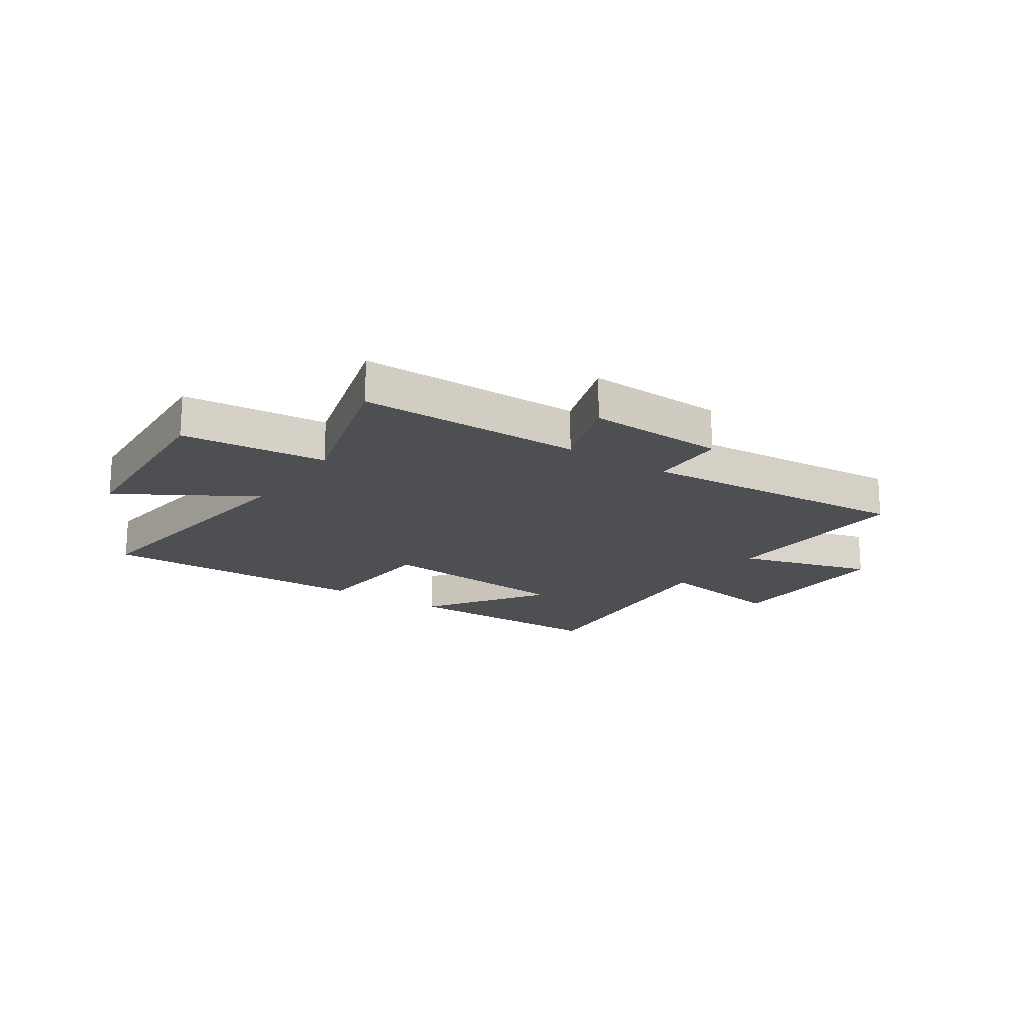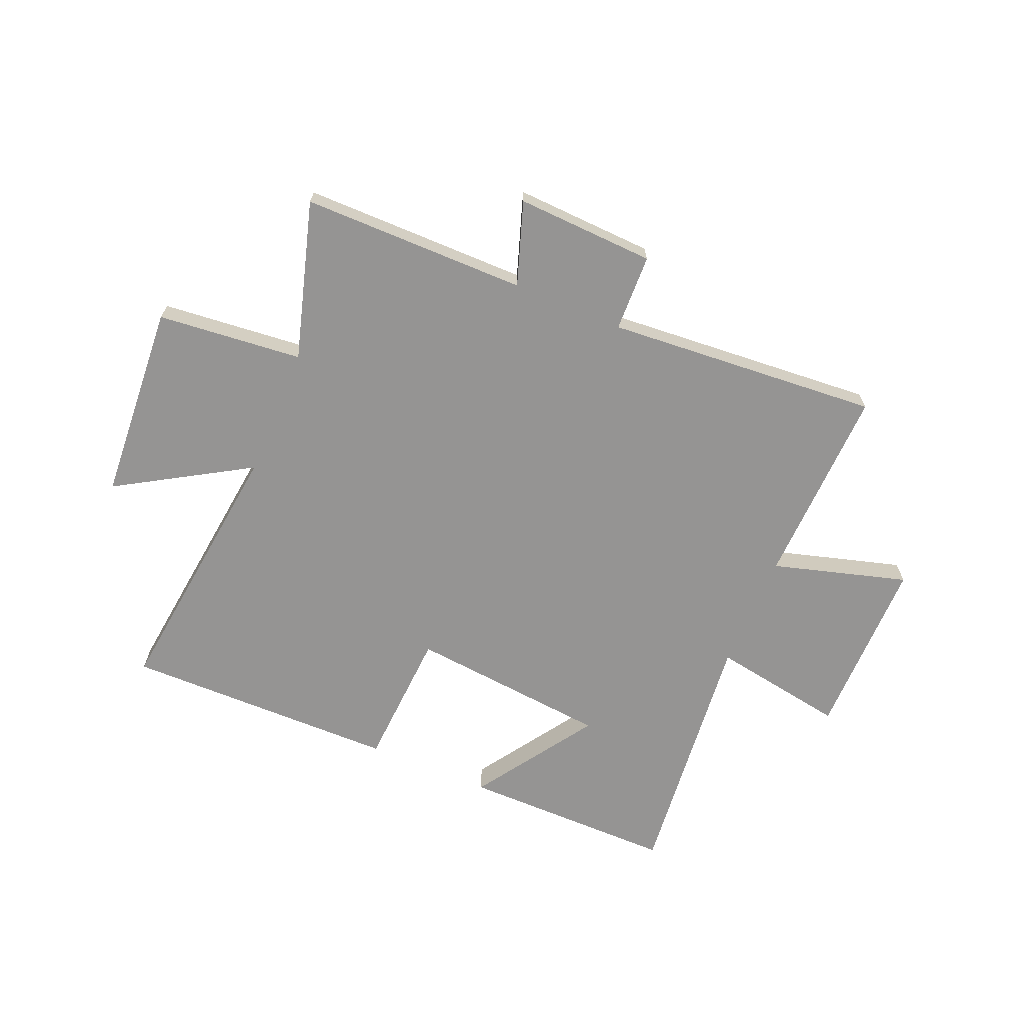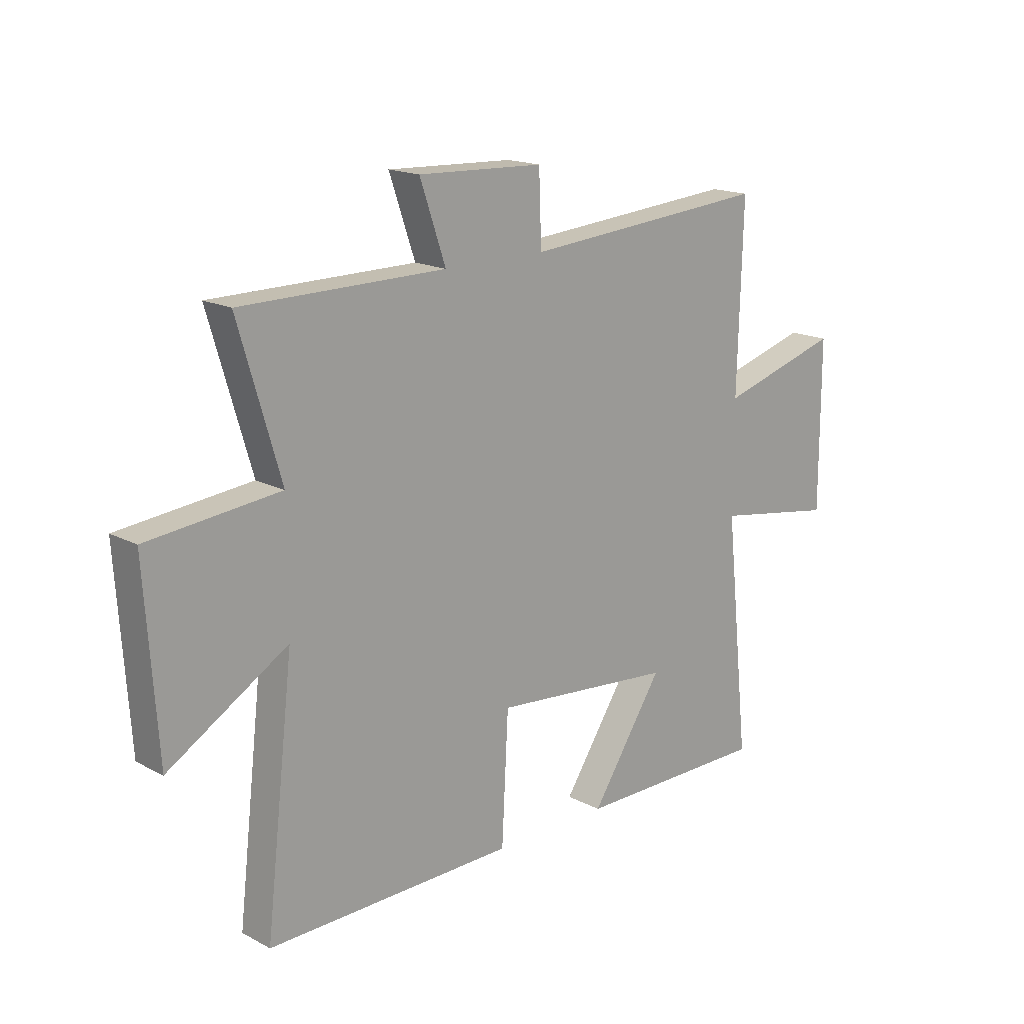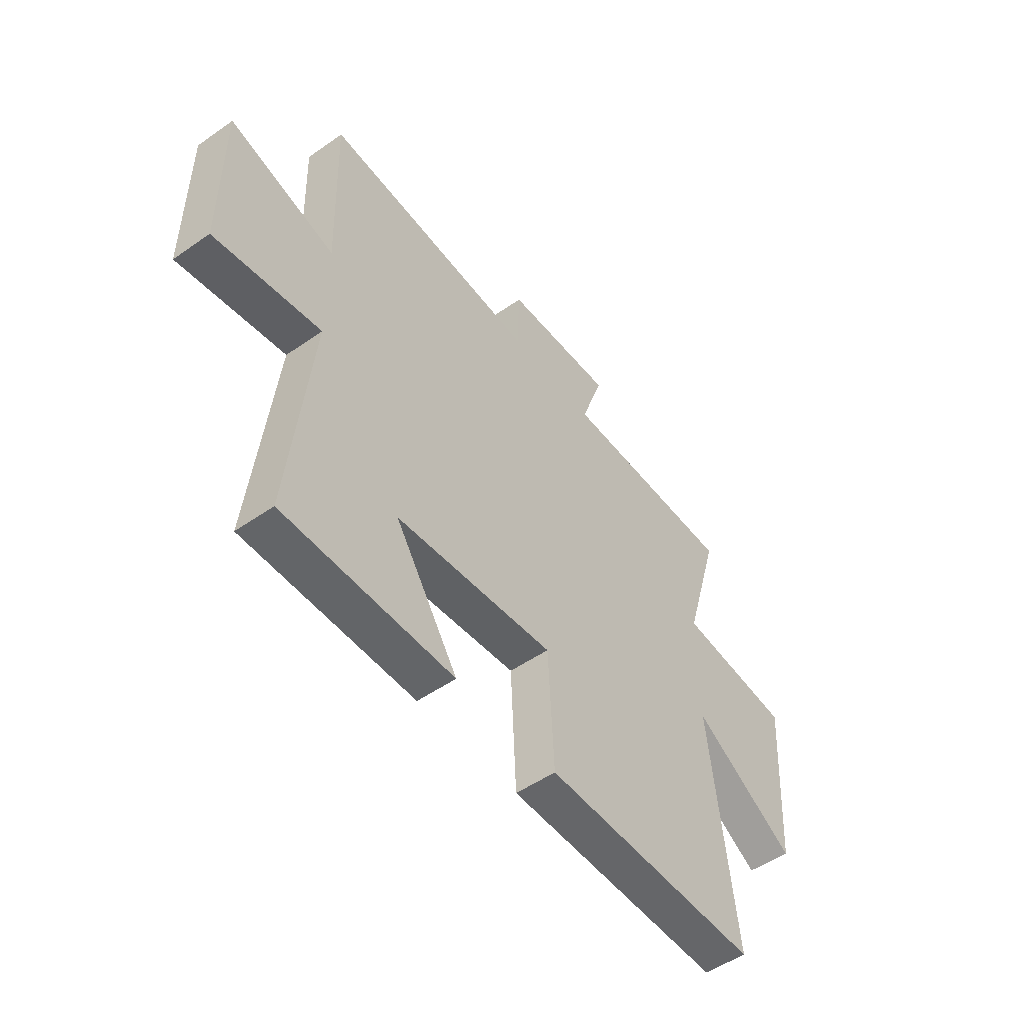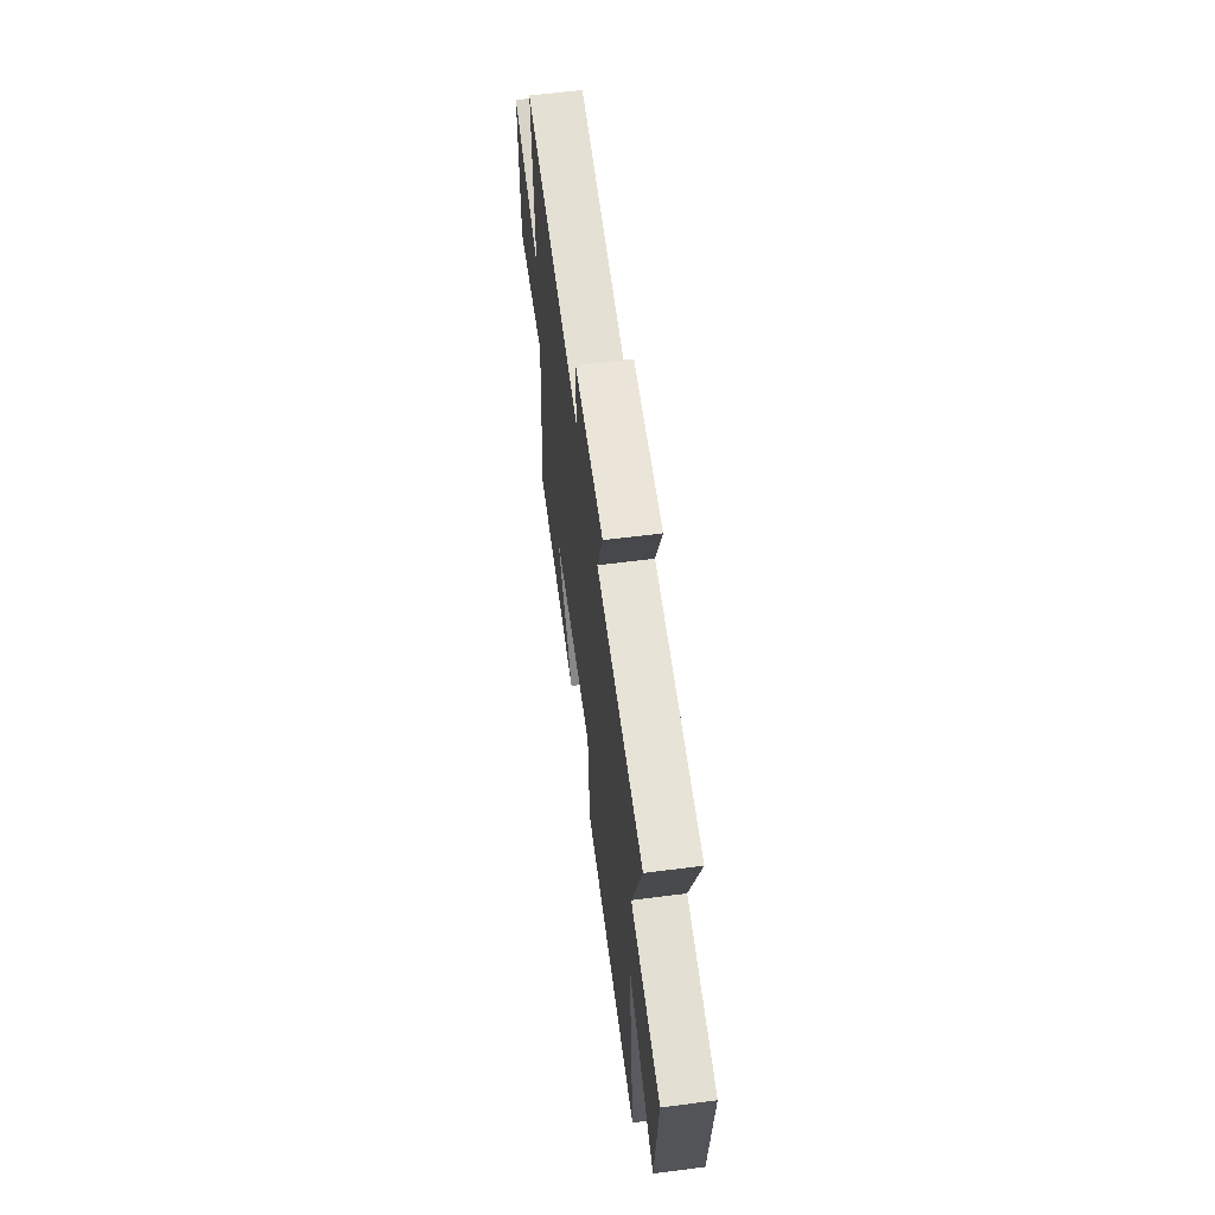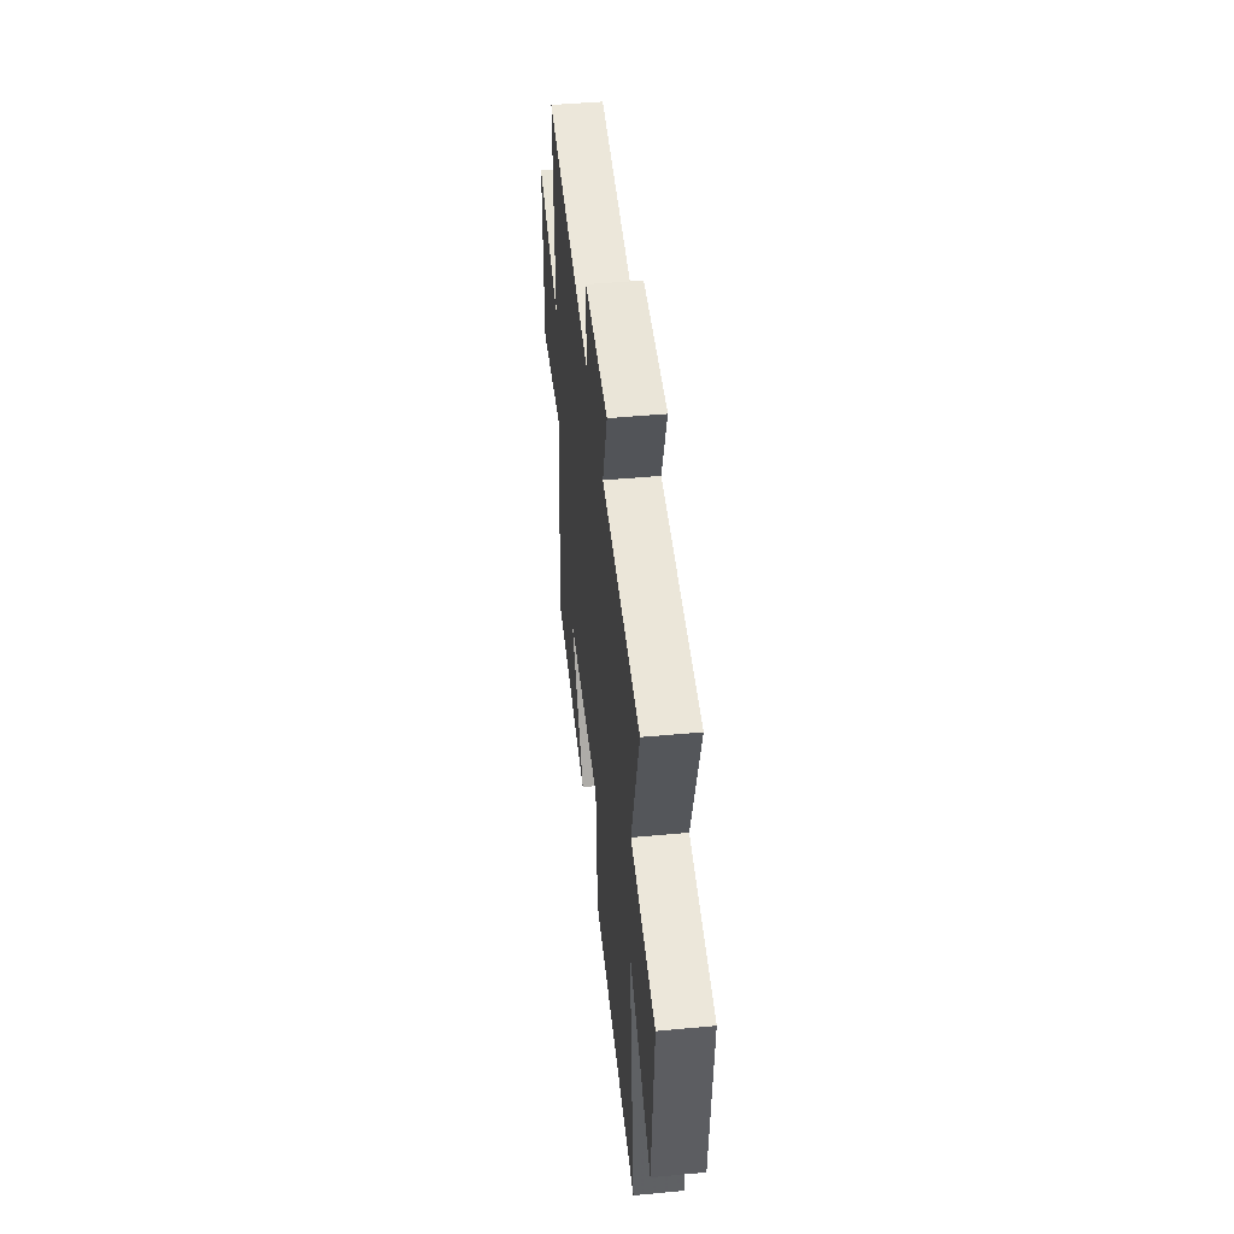
<metadata>
{"format":"obj","ext":"obj","renderer":"f3d","projection":"perspective","resolution":1024,"background":"white","views":[{"elev":-18.0,"azim":-34.3,"up":"+Y"},{"elev":-67.2,"azim":-23.0,"up":"+Y"},{"elev":17.0,"azim":-43.7,"up":"+Z"},{"elev":-51.4,"azim":127.2,"up":"+Z"},{"elev":61.5,"azim":-97.5,"up":"+Z"},{"elev":47.2,"azim":-96.0,"up":"+Z"}]}
</metadata>
<code>
v -0.556 0.07 -0.506
v -0.5 0.07 -0.022
v -0.735 0.07 -0.164
v -0.759 0.07 0.19
v -0.5 0.07 0.216
v -0.583 0.07 0.498
v -0.181 0.07 0.5
v -0.232 0.07 0.648
v 0.016 0.07 0.638
v 0.021 0.07 0.5
v 0.51 0.07 0.539
v 0.5 0.07 0.18
v 0.741 0.07 0.25
v 0.741 0.07 -0.076
v 0.5 0.07 -0.036
v 0.549 0.07 -0.5
v 0.165 0.07 -0.5
v 0.308 0.07 -0.284
v -0.052 0.07 -0.25
v -0.065 0.07 -0.5
v -0.556 0 -0.506
v -0.5 0 -0.022
v -0.735 0 -0.164
v -0.759 0 0.19
v -0.5 0 0.216
v -0.583 0 0.498
v -0.181 0 0.5
v -0.232 0 0.648
v 0.016 0 0.638
v 0.021 0 0.5
v 0.51 0 0.539
v 0.5 0 0.18
v 0.741 0 0.25
v 0.741 0 -0.076
v 0.5 0 -0.036
v 0.549 0 -0.5
v 0.165 0 -0.5
v 0.308 0 -0.284
v -0.052 0 -0.25
v -0.065 0 -0.5
f 19 20 1 2
f 18 19 2
f 15 16 17 18
f 15 18 2
f 12 13 14 15
f 12 15 2
f 10 11 12 2
f 7 8 9 10
f 5 6 7 10
f 5 10 2 3
f 3 4 5
f 22 21 40 39
f 22 39 38
f 38 37 36 35
f 22 38 35
f 35 34 33 32
f 22 35 32
f 22 32 31 30
f 30 29 28 27
f 30 27 26 25
f 23 22 30 25
f 25 24 23
f 1 21 22 2
f 2 22 23 3
f 3 23 24 4
f 4 24 25 5
f 5 25 26 6
f 6 26 27 7
f 7 27 28 8
f 8 28 29 9
f 9 29 30 10
f 10 30 31 11
f 11 31 32 12
f 12 32 33 13
f 13 33 34 14
f 14 34 35 15
f 15 35 36 16
f 16 36 37 17
f 17 37 38 18
f 18 38 39 19
f 19 39 40 20
f 20 40 21 1

</code>
